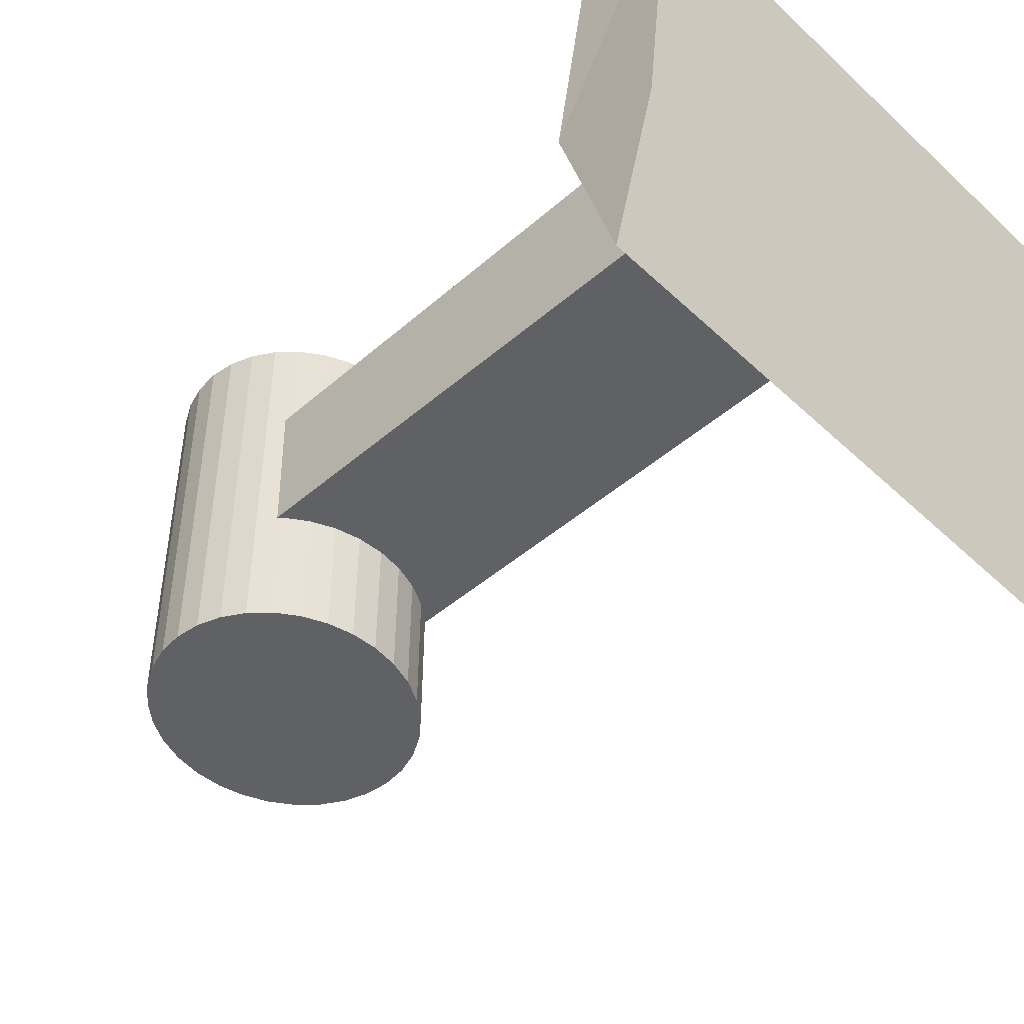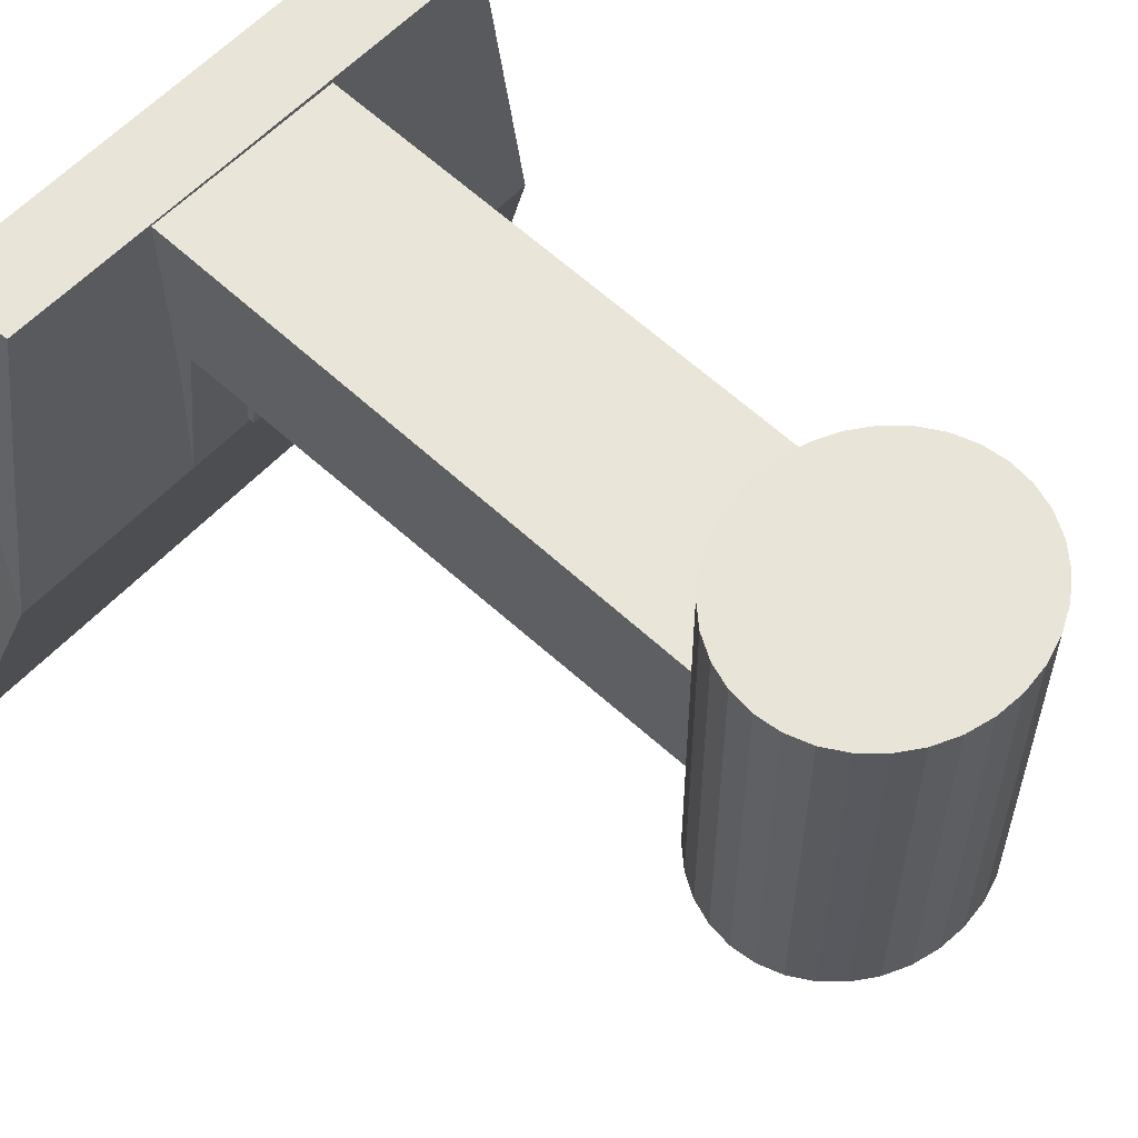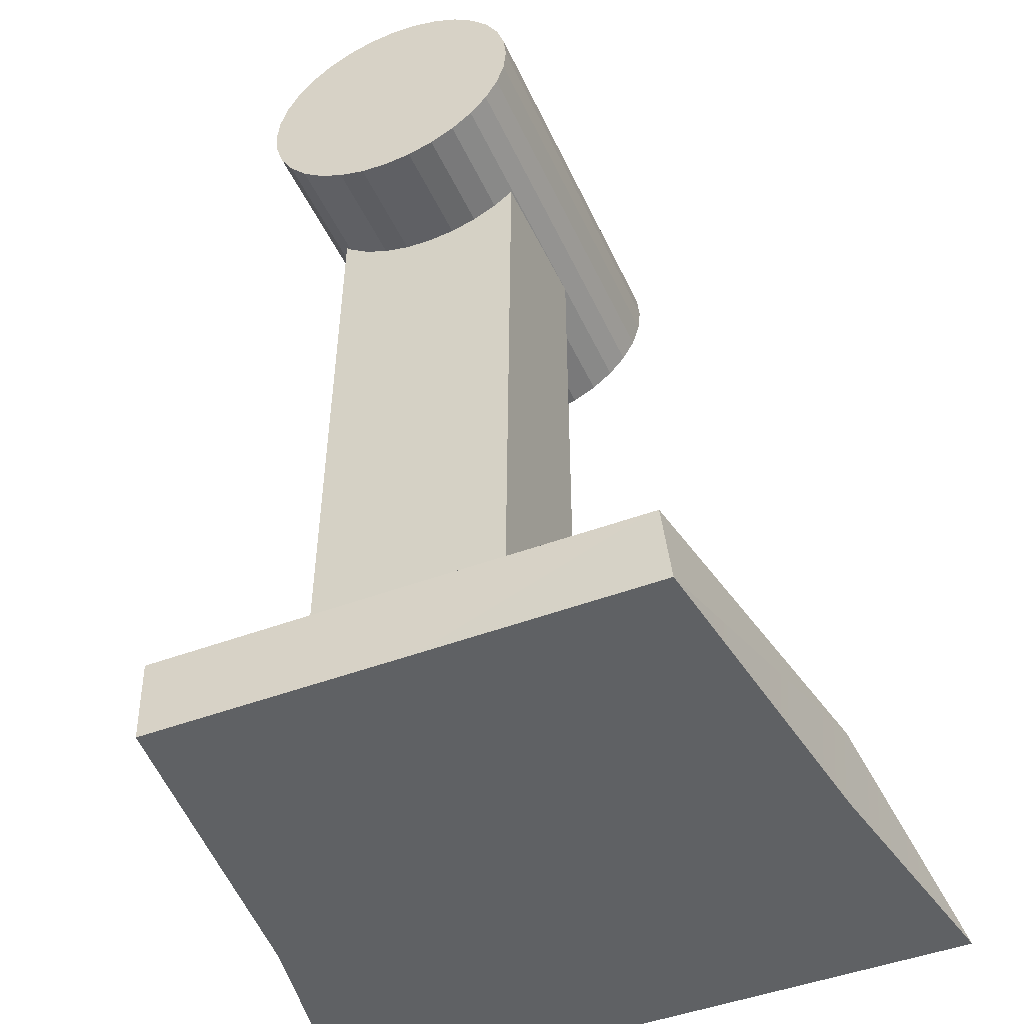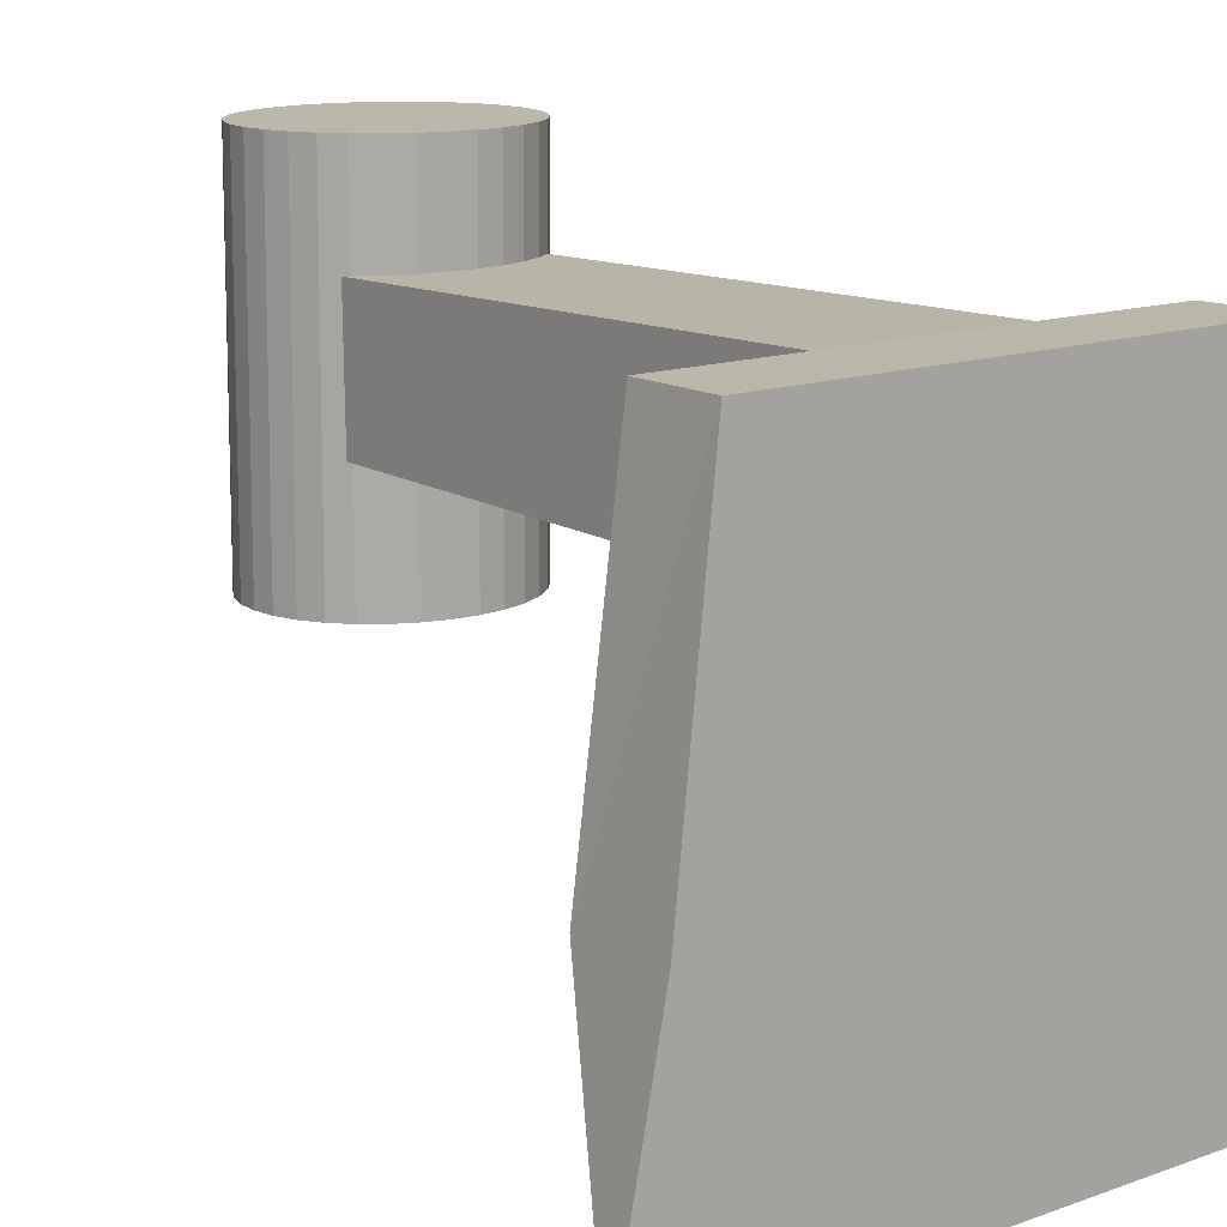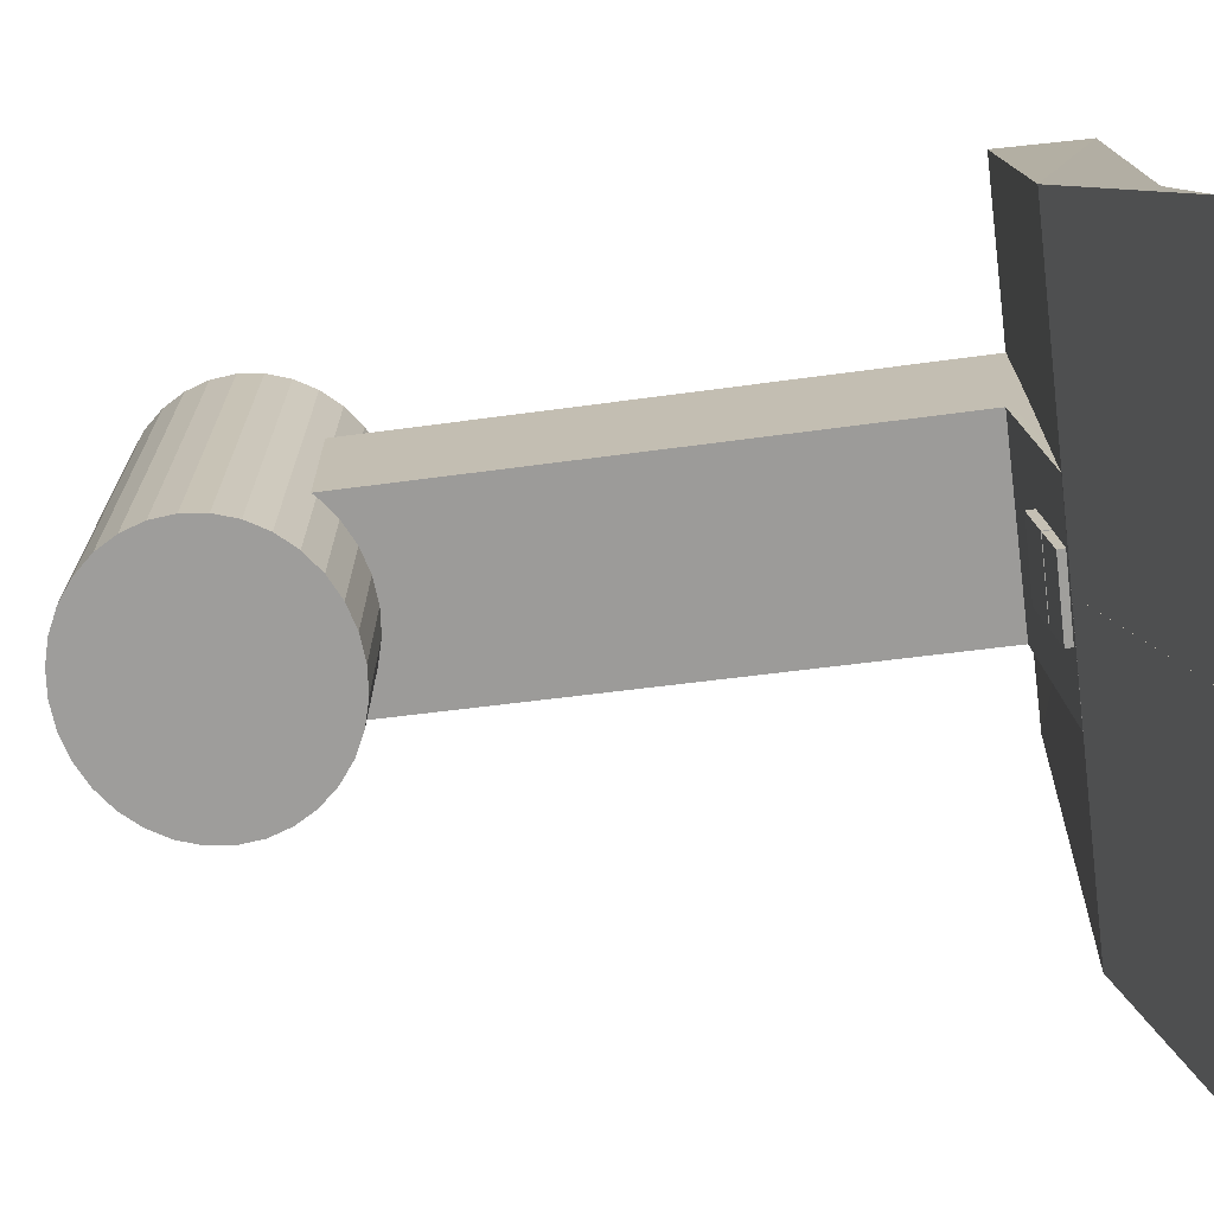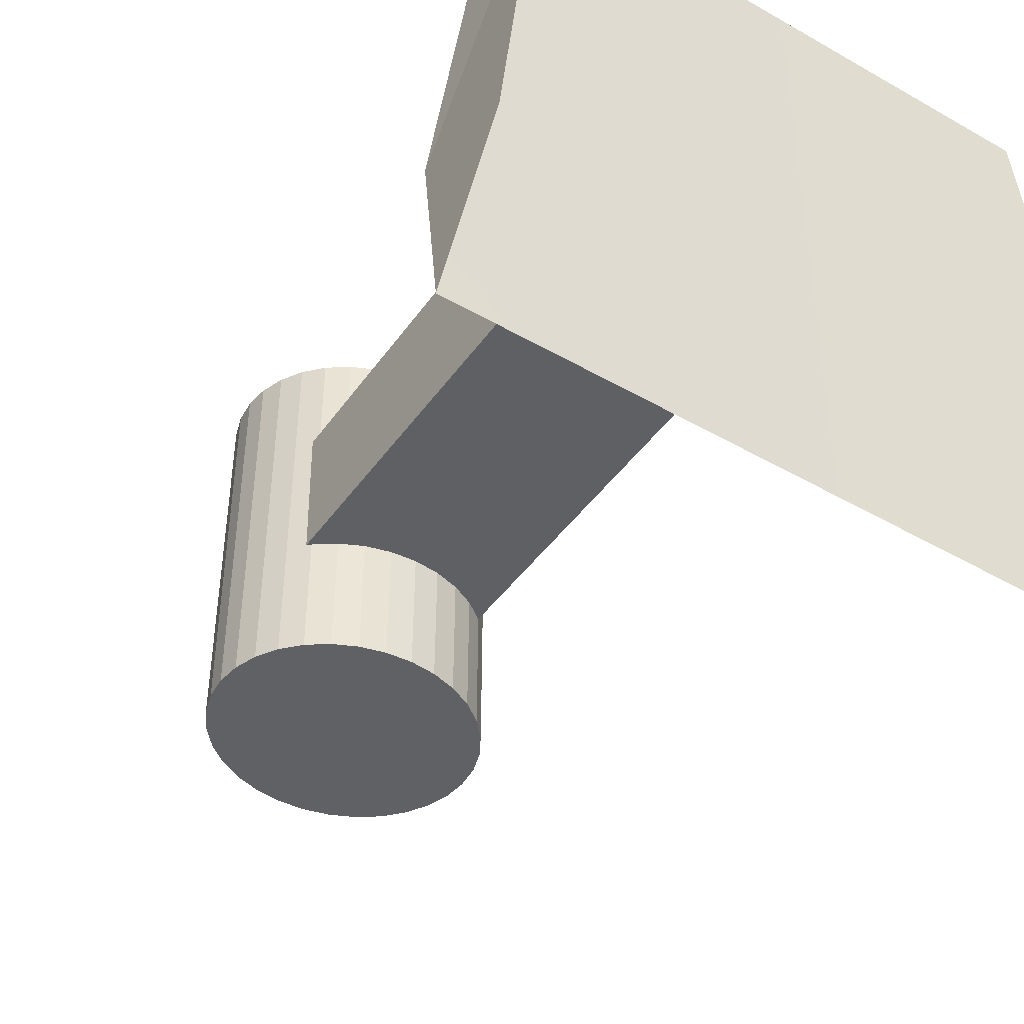
<metadata>
{"format":"obj","ext":"obj","renderer":"f3d","projection":"perspective","resolution":1024,"background":"white","views":[{"elev":-49.0,"azim":-46.4,"up":"+Z"},{"elev":60.0,"azim":133.1,"up":"+Z"},{"elev":-46.1,"azim":23.5,"up":"+Y"},{"elev":13.8,"azim":-38.5,"up":"+Z"},{"elev":-70.5,"azim":-82.9,"up":"+Z"},{"elev":-45.8,"azim":-33.6,"up":"+Z"}]}
</metadata>
<code>
o cabo_Cube.002
v 0.098 0.2214 -0.09124
v -0.08201 0.2015 -0.09041
v 0.09798 0.2015 -0.08877
v -0.08199 0.2214 -0.09289
v -0.0811 0.1892 -0.1896
v -0.08108 0.209 -0.1921
v 0.09889 0.1892 -0.188
v 0.09891 0.209 -0.1905
v 0.2379 1.547 0.5647
v 0.2409 1.555 0.2303
v 0.01439 1.551 0.3955
v 0.2371 0.8857 0.3877
v -0.2121 1.547 0.5606
v -0.2124 -0.005713 0.5934
v 0.01272 0.7705 0.579
v 0.2382 -0.003356 -0.3212
v 0.2376 -0.005713 0.5975
v -0.2091 1.555 0.2262
v 0.01156 0.8993 0.2197
v -0.2105 0.8838 0.3841
v -0.2132 0.006854 -0.3317
v -0.2118 -0.003555 -0.3247
v -0.2201 0.2372 0.2089
v 0.2364 0.2336 0.2131
v 0.01062 0.2123 0.006593
v 0.09691 0.2165 0.03127
v -0.08306 0.2363 0.02718
v -0.08309 0.2165 0.02962
v -0.08203 0.2023 -0.08618
v -0.08201 0.2222 -0.08862
v 0.09796 0.2023 -0.08453
v 0.09799 0.2222 -0.08697
v 0.09693 0.2363 0.02883
v 0.007461 0.2293 -0.0299
v 0.2488 0.1909 -0.205
v 0.2444 0.09985 -0.3319
v 0.06251 0.1356 -0.2808
v -0.2175 0.1908 -0.2022
f 1 2 3
f 4 5 2
f 6 7 5
f 8 3 7
f 2 7 3
f 6 4 1
f 9 10 11
f 10 9 12
f 13 14 15
f 14 16 17
f 18 10 19
f 13 18 20
f 21 16 22
f 23 24 25
f 26 27 28
f 27 29 28
f 30 31 29
f 32 33 26
f 29 26 28
f 27 33 34
f 35 36 37
f 16 36 35
f 16 35 24
f 21 38 37
f 36 21 37
f 38 35 37
f 35 38 25
f 38 23 25
f 24 35 25
f 24 23 19
f 17 24 12
f 9 17 12
f 24 10 12
f 18 13 11
f 13 9 11
f 10 18 11
f 23 20 18
f 14 20 23
f 14 13 20
f 10 24 19
f 23 18 19
f 17 9 15
f 14 17 15
f 9 13 15
f 22 14 23
f 22 38 21
f 17 16 24
f 32 30 34
f 33 32 34
f 30 27 34
f 8 6 1
f 31 32 26
f 1 4 2
f 4 6 5
f 6 8 7
f 8 1 3
f 2 5 7
f 14 22 16
f 21 36 16
f 26 33 27
f 27 30 29
f 30 32 31
f 29 31 26
f 22 23 38
o base_Cube.005
v -0.6028 0.1947 0.5991
v -0.002059 0.1908 -0.2058
v -0.7118 0.191 -0.2058
v -0.001992 -0.004969 -0.799
v -0.8003 -0.004965 -0.7989
v 7.2e-05 -0.006681 0.5972
v -0.5992 -0.00709 0.5978
v -0.6846 -0.006028 -0.2086
v 0.5747 0.1888 0.5981
v -0.001879 0.1908 -0.2059
v 0.7079 0.19 -0.206
v -0.001946 -0.004969 -0.799
v 0.7964 -0.004965 -0.799
v -0.00401 -0.006681 0.5971
v 0.5952 -0.00709 0.5978
v 0.6958 -0.006028 -0.2047
v 0.000161 0.1929 0.5989
v -0.004099 0.1929 0.5989
f 47 40 48
f 49 50 48
f 49 48 51
f 47 49 40
f 49 51 50
f 39 40 41
f 41 42 43
f 40 44 42
f 45 42 44
f 41 43 46
f 44 39 45
f 48 47 55
f 48 52 50
f 53 50 52
f 49 51 54
f 52 47 53
f 39 55 40
f 41 40 42
f 40 55 44
f 46 42 45
f 45 39 41
f 44 55 39
f 47 56 48
f 48 56 52
f 54 50 53
f 53 47 49
f 52 56 47
f 53 49 54
f 45 41 46
f 46 43 42
f 54 51 50
f 50 51 49
f 49 47 48
f 48 50 49
o Cylinder
v 0.02011 1.406 -0.07788
v 0.08105 1.411 -0.07784
v 0.08105 1.404 0.8147
v 0.1396 1.427 -0.07771
v 0.1396 1.42 0.8148
v 0.1937 1.453 -0.0775
v 0.1937 1.446 0.8151
v 0.241 1.488 -0.07723
v 0.241 1.481 0.8153
v 0.2798 1.531 -0.07689
v 0.2798 1.524 0.8157
v 0.3087 1.58 -0.0765
v 0.3087 1.573 0.8161
v 0.3265 1.633 -0.07609
v 0.3265 1.626 0.8165
v 0.3325 1.688 -0.07565
v 0.3325 1.681 0.8169
v 0.3265 1.743 -0.07522
v 0.3265 1.736 0.8173
v 0.3087 1.796 -0.0748
v 0.3087 1.789 0.8178
v 0.2798 1.845 -0.07441
v 0.2798 1.838 0.8181
v 0.241 1.888 -0.07408
v 0.241 1.881 0.8185
v 0.1937 1.923 -0.0738
v 0.1937 1.916 0.8188
v 0.1396 1.949 -0.07359
v 0.1396 1.942 0.819
v 0.08105 1.965 -0.07347
v 0.08105 1.958 0.8191
v 0.02011 1.97 -0.07342
v 0.02011 1.963 0.8191
v -0.04083 1.965 -0.07347
v -0.04083 1.958 0.8191
v -0.09943 1.949 -0.07359
v -0.09943 1.942 0.819
v -0.1534 1.923 -0.0738
v -0.1534 1.916 0.8188
v -0.2008 1.888 -0.07408
v -0.2008 1.881 0.8185
v -0.2396 1.845 -0.07441
v -0.2396 1.838 0.8181
v -0.2685 1.796 -0.0748
v -0.2685 1.789 0.8178
v -0.2863 1.743 -0.07522
v -0.2863 1.736 0.8173
v -0.2923 1.688 -0.07565
v -0.2923 1.685 0.3706
v -0.2863 1.633 -0.07609
v -0.2863 1.626 0.8165
v -0.2685 1.58 -0.0765
v -0.2685 1.573 0.8161
v -0.2396 1.531 -0.07689
v -0.2396 1.524 0.8157
v -0.2008 1.488 -0.07723
v -0.2008 1.481 0.8153
v -0.1534 1.453 -0.0775
v -0.1534 1.446 0.8151
v -0.09943 1.427 -0.07771
v -0.09943 1.42 0.8148
v -0.04083 1.411 -0.07784
v -0.0825 1.42 0.1802
v -0.07561 1.421 -0.07776
v 0.02011 1.399 0.8147
v -0.2923 1.681 0.8169
v -0.04083 1.404 0.8147
v -0.2008 1.873 0.8184
v 0.241 1.867 0.8184
v 0.1937 1.902 0.8186
f 57 58 59
f 58 60 61
f 60 62 63
f 62 64 65
f 64 66 67
f 66 68 69
f 68 70 71
f 70 72 73
f 72 74 75
f 74 76 77
f 76 78 79
f 78 80 81
f 80 82 83
f 82 84 85
f 84 86 87
f 86 88 89
f 88 90 91
f 90 92 93
f 92 94 95
f 94 96 97
f 96 98 99
f 98 100 101
f 100 102 103
f 102 104 105
f 104 106 107
f 106 108 109
f 108 110 111
f 110 112 113
f 112 114 115
f 114 116 117
f 102 106 104
f 118 119 120
f 118 57 121
f 85 87 61
f 103 102 122
f 105 104 107
f 107 106 109
f 109 108 111
f 101 100 103
f 99 98 101
f 97 96 99
f 95 94 97
f 111 110 113
f 113 112 115
f 93 92 95
f 91 90 93
f 89 88 91
f 87 86 89
f 85 84 87
f 83 82 85
f 81 80 83
f 77 76 79
f 79 78 81
f 75 74 77
f 73 72 75
f 71 70 73
f 69 68 71
f 67 66 69
f 65 64 67
f 63 62 65
f 61 60 63
f 59 58 61
f 121 57 59
f 123 118 121
f 117 116 119
f 115 114 117
f 77 69 71
f 64 80 78
f 91 123 121
f 95 97 124
f 96 94 112
f 100 98 108
f 123 117 119
f 87 89 59
f 57 88 86
f 125 79 81
f 124 113 115
f 97 99 124
f 94 92 114
f 116 120 119
f 72 70 74
f 92 116 114
f 89 91 121
f 122 105 107
f 96 112 110
f 94 114 112
f 60 58 84
f 126 85 63
f 118 90 88
f 98 96 110
f 70 68 74
f 60 84 82
f 62 82 80
f 90 118 120
f 66 78 76
f 75 71 73
f 126 63 65
f 125 126 65
f 98 110 108
f 77 79 69
f 92 120 116
f 58 86 84
f 126 125 83
f 79 67 69
f 85 61 63
f 93 117 123
f 125 81 83
f 125 65 67
f 79 125 67
f 93 95 117
f 91 93 123
f 57 118 88
f 124 99 113
f 95 115 117
f 85 126 83
f 103 107 109
f 101 109 111
f 101 103 109
f 75 77 71
f 68 76 74
f 122 102 105
f 95 124 115
f 99 101 111
f 103 122 107
f 99 111 113
f 87 59 61
f 89 121 59
f 58 57 86
f 108 102 100
f 66 64 78
f 68 66 76
f 64 62 80
f 62 60 82
f 118 123 119
f 92 90 120
f 108 106 102

</code>
